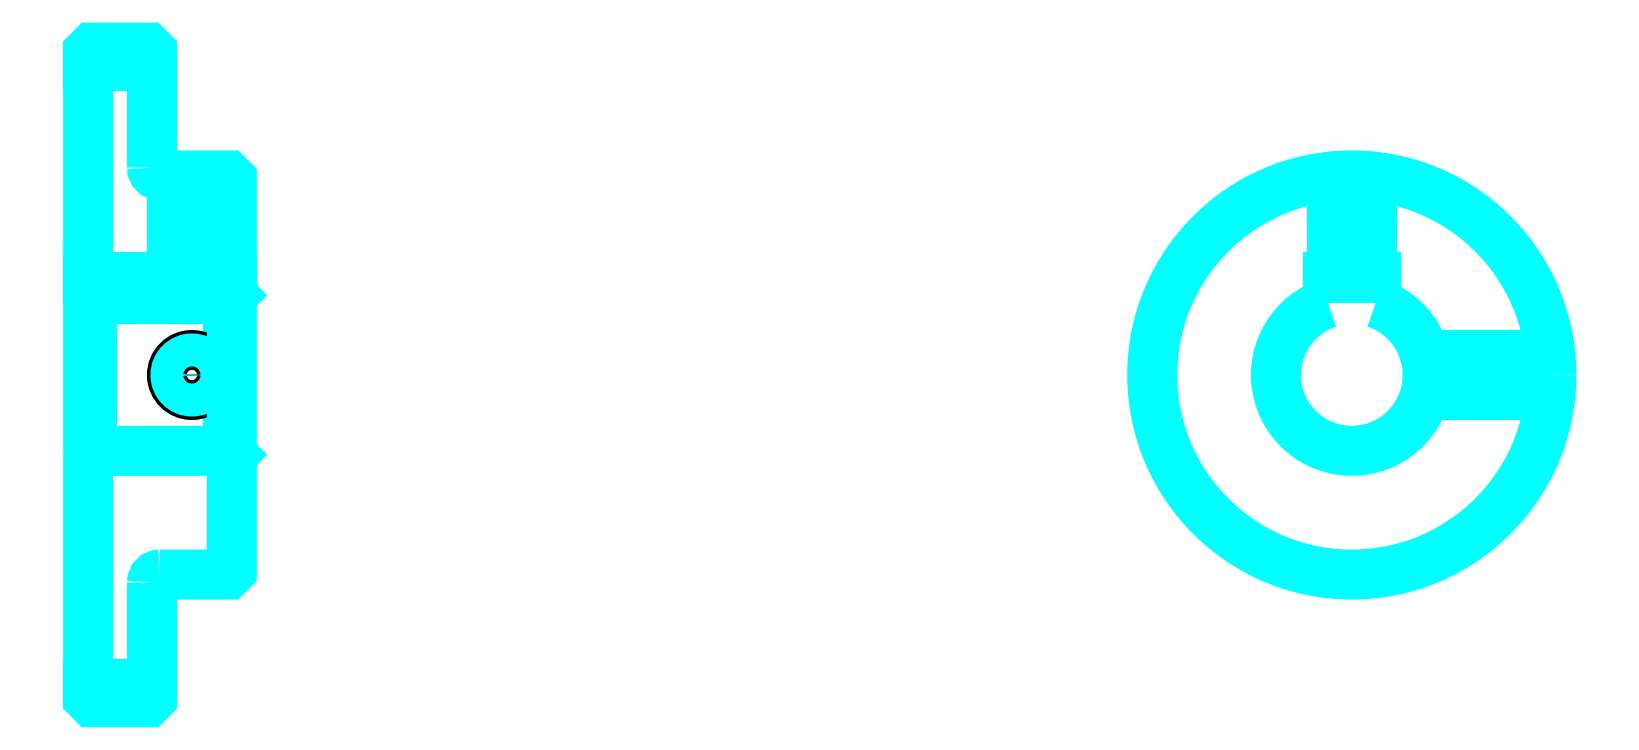
<metadata>
{"format":"dxf","ext":"dxf","renderer":"ezdxf+matplotlib","layout":"modelspace","background":"white","min_lineweight":24,"dpi":150}
</metadata>
<code>
0
SECTION
2
ENTITIES
0
LINE
8
0
10
119.7
20
159.2
30
0
11
127.7
21
159.2
31
0
0
LINE
8
0
10
119.7
20
81.73
30
0
11
127.7
21
81.73
31
0
0
LINE
8
0
10
137.2
20
111
30
0
11
137.7
21
110.5
31
0
0
LINE
8
0
10
137.2
20
130
30
0
11
137.7
21
130.5
31
0
0
LINE
8
0
10
120.2
20
130
30
0
11
120.2
21
111
31
0
0
POLYLINE
8
0
66
1
10
0
20
0
30
0
70
2
0
VERTEX
8
0
10
119.7
20
110.5
30
0
70
0
0
VERTEX
8
0
10
120.2
20
111
30
0
70
0
0
VERTEX
8
0
10
137.2
20
111
30
0
70
0
0
VERTEX
8
0
10
137.2
20
130
30
0
70
0
0
VERTEX
8
0
10
120.2
20
130
30
0
70
0
0
VERTEX
8
0
10
119.7
20
130.5
30
0
70
0
0
SEQEND
8
0
0
ARC
8
0
10
128.7
20
146.5
30
0
40
1
50
180
51
270
0
ARC
8
0
10
128.7
20
94.48
30
0
40
1
50
90
51
180
0
ARC
8
0
10
278
20
120.5
30
0
40
9.5
50
108.4
51
71.59
0
POLYLINE
8
0
66
1
10
0
20
0
30
0
70
2
0
VERTEX
8
0
10
281
20
129.5
30
0
70
0
0
VERTEX
8
0
10
281
20
132.8
30
0
70
0
0
VERTEX
8
0
10
275
20
132.8
30
0
70
0
0
VERTEX
8
0
10
275
20
129.5
30
0
70
0
0
SEQEND
8
0
0
LINE
8
0
10
119.7
20
132.8
30
0
11
137.7
21
132.8
31
0
0
POLYLINE
8
0
66
1
10
0
20
0
30
0
70
2
0
VERTEX
8
0
10
135.2
20
145.5
30
0
70
0
0
VERTEX
8
0
10
135.2
20
132.8
30
0
70
0
0
SEQEND
8
0
0
POLYLINE
8
0
66
1
10
0
20
0
30
0
70
2
0
VERTEX
8
0
10
130.2
20
145.5
30
0
70
0
0
VERTEX
8
0
10
130.2
20
132.8
30
0
70
0
0
SEQEND
8
0
0
POLYLINE
8
0
66
1
10
0
20
0
30
0
70
2
0
VERTEX
8
0
10
134.8
20
145.5
30
0
70
0
0
VERTEX
8
0
10
134.8
20
132.8
30
0
70
0
0
SEQEND
8
0
0
POLYLINE
8
0
66
1
10
0
20
0
30
0
70
2
0
VERTEX
8
0
10
130.7
20
145.5
30
0
70
0
0
VERTEX
8
0
10
130.7
20
132.8
30
0
70
0
0
SEQEND
8
0
0
POLYLINE
8
0
66
1
10
0
20
0
30
0
70
2
0
VERTEX
8
0
10
275.5
20
132.8
30
0
70
0
0
VERTEX
8
0
10
275.5
20
145.4
30
0
70
0
0
SEQEND
8
0
0
POLYLINE
8
0
66
1
10
0
20
0
30
0
70
2
0
VERTEX
8
0
10
280.5
20
132.8
30
0
70
0
0
VERTEX
8
0
10
280.5
20
145.4
30
0
70
0
0
SEQEND
8
0
0
POLYLINE
8
0
66
1
10
0
20
0
30
0
70
2
0
VERTEX
8
0
10
276
20
132.8
30
0
70
0
0
VERTEX
8
0
10
276
20
145.4
30
0
70
0
0
SEQEND
8
0
0
POLYLINE
8
0
66
1
10
0
20
0
30
0
70
2
0
VERTEX
8
0
10
280.1
20
132.8
30
0
70
0
0
VERTEX
8
0
10
280.1
20
145.4
30
0
70
0
0
SEQEND
8
0
0
CIRCLE
8
0
10
132.7
20
120.5
30
0
40
2.5
0
CIRCLE
8
0
10
132.7
20
120.5
30
0
40
2.065
0
POLYLINE
8
0
66
1
10
0
20
0
30
0
70
2
0
VERTEX
8
0
10
287.2
20
123
30
0
70
0
0
VERTEX
8
0
10
302.9
20
123
30
0
70
0
0
SEQEND
8
0
0
POLYLINE
8
0
66
1
10
0
20
0
30
0
70
2
0
VERTEX
8
0
10
287.2
20
118
30
0
70
0
0
VERTEX
8
0
10
302.9
20
118
30
0
70
0
0
SEQEND
8
0
0
POLYLINE
8
0
66
1
10
0
20
0
30
0
70
2
0
VERTEX
8
0
10
287.3
20
122.5
30
0
70
0
0
VERTEX
8
0
10
303
20
122.5
30
0
70
0
0
SEQEND
8
0
0
POLYLINE
8
0
66
1
10
0
20
0
30
0
70
2
0
VERTEX
8
0
10
287.3
20
118.4
30
0
70
0
0
VERTEX
8
0
10
303
20
118.4
30
0
70
0
0
SEQEND
8
0
0
POLYLINE
8
0
66
1
10
0
20
0
30
0
70
2
0
VERTEX
8
0
10
119.7
20
110.5
30
0
70
0
0
VERTEX
8
0
10
119.7
20
79.98
30
0
70
0
0
VERTEX
8
0
10
120.2
20
79.48
30
0
70
0
0
VERTEX
8
0
10
127.2
20
79.48
30
0
70
0
0
VERTEX
8
0
10
127.7
20
79.98
30
0
70
0
0
VERTEX
8
0
10
127.7
20
94.48
30
0
70
0
0
SEQEND
8
0
0
POLYLINE
8
0
66
1
10
0
20
0
30
0
70
2
0
VERTEX
8
0
10
128.7
20
95.48
30
0
70
0
0
VERTEX
8
0
10
137.2
20
95.48
30
0
70
0
0
VERTEX
8
0
10
137.7
20
95.98
30
0
70
0
0
VERTEX
8
0
10
137.7
20
145
30
0
70
0
0
VERTEX
8
0
10
137.2
20
145.5
30
0
70
0
0
VERTEX
8
0
10
128.7
20
145.5
30
0
70
0
0
SEQEND
8
0
0
POLYLINE
8
0
66
1
10
0
20
0
30
0
70
2
0
VERTEX
8
0
10
127.7
20
146.5
30
0
70
0
0
VERTEX
8
0
10
127.7
20
161
30
0
70
0
0
VERTEX
8
0
10
127.2
20
161.5
30
0
70
0
0
VERTEX
8
0
10
120.2
20
161.5
30
0
70
0
0
VERTEX
8
0
10
119.7
20
161
30
0
70
0
0
VERTEX
8
0
10
119.7
20
110.5
30
0
70
0
0
SEQEND
8
0
0
CIRCLE
8
0
10
278
20
120.5
30
0
40
25
0
ENDSEC
0
EOF

</code>
